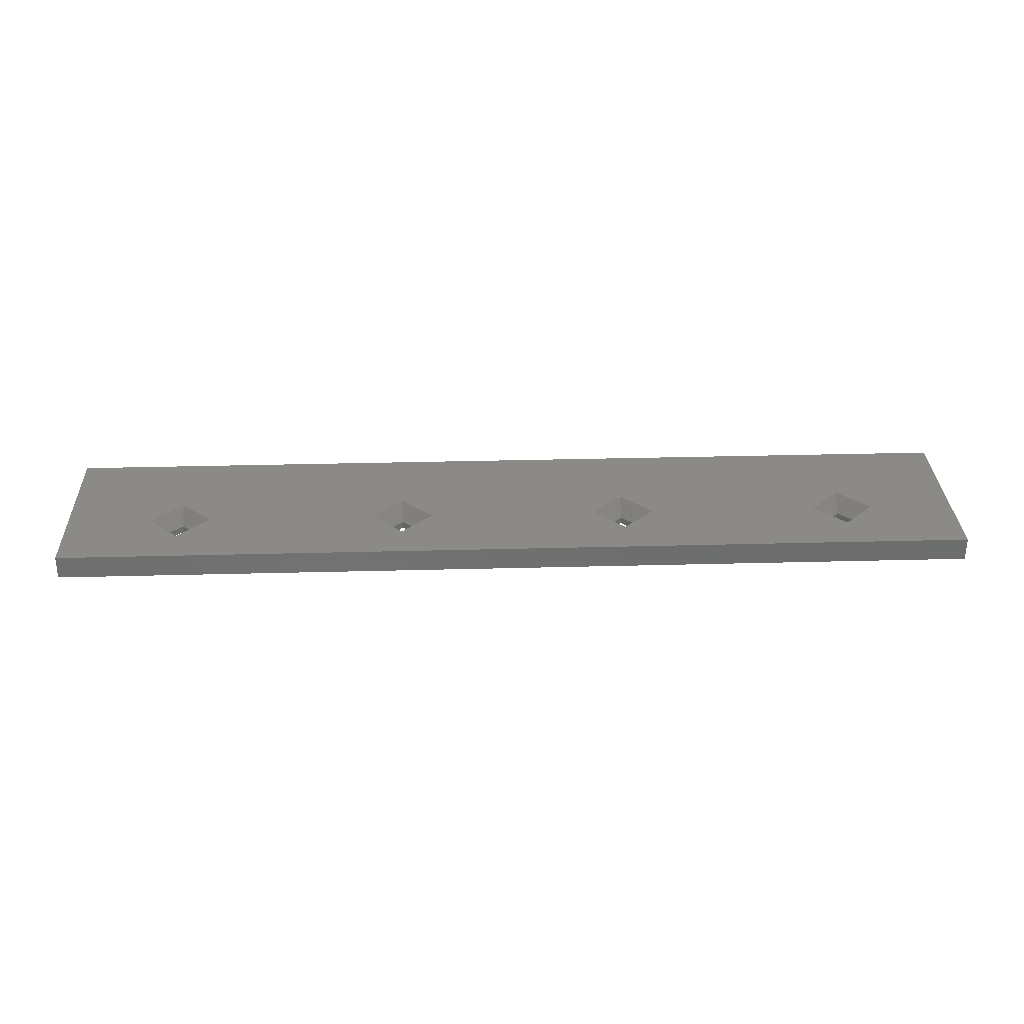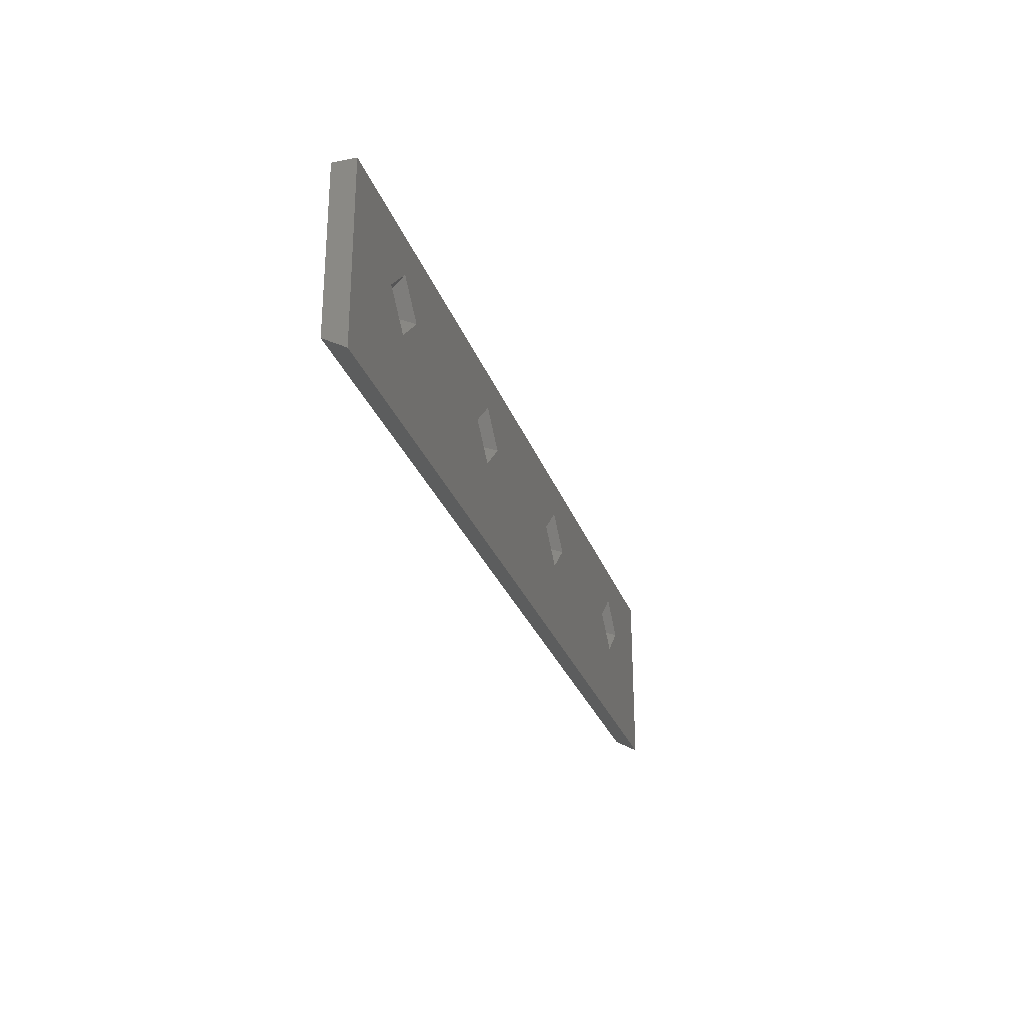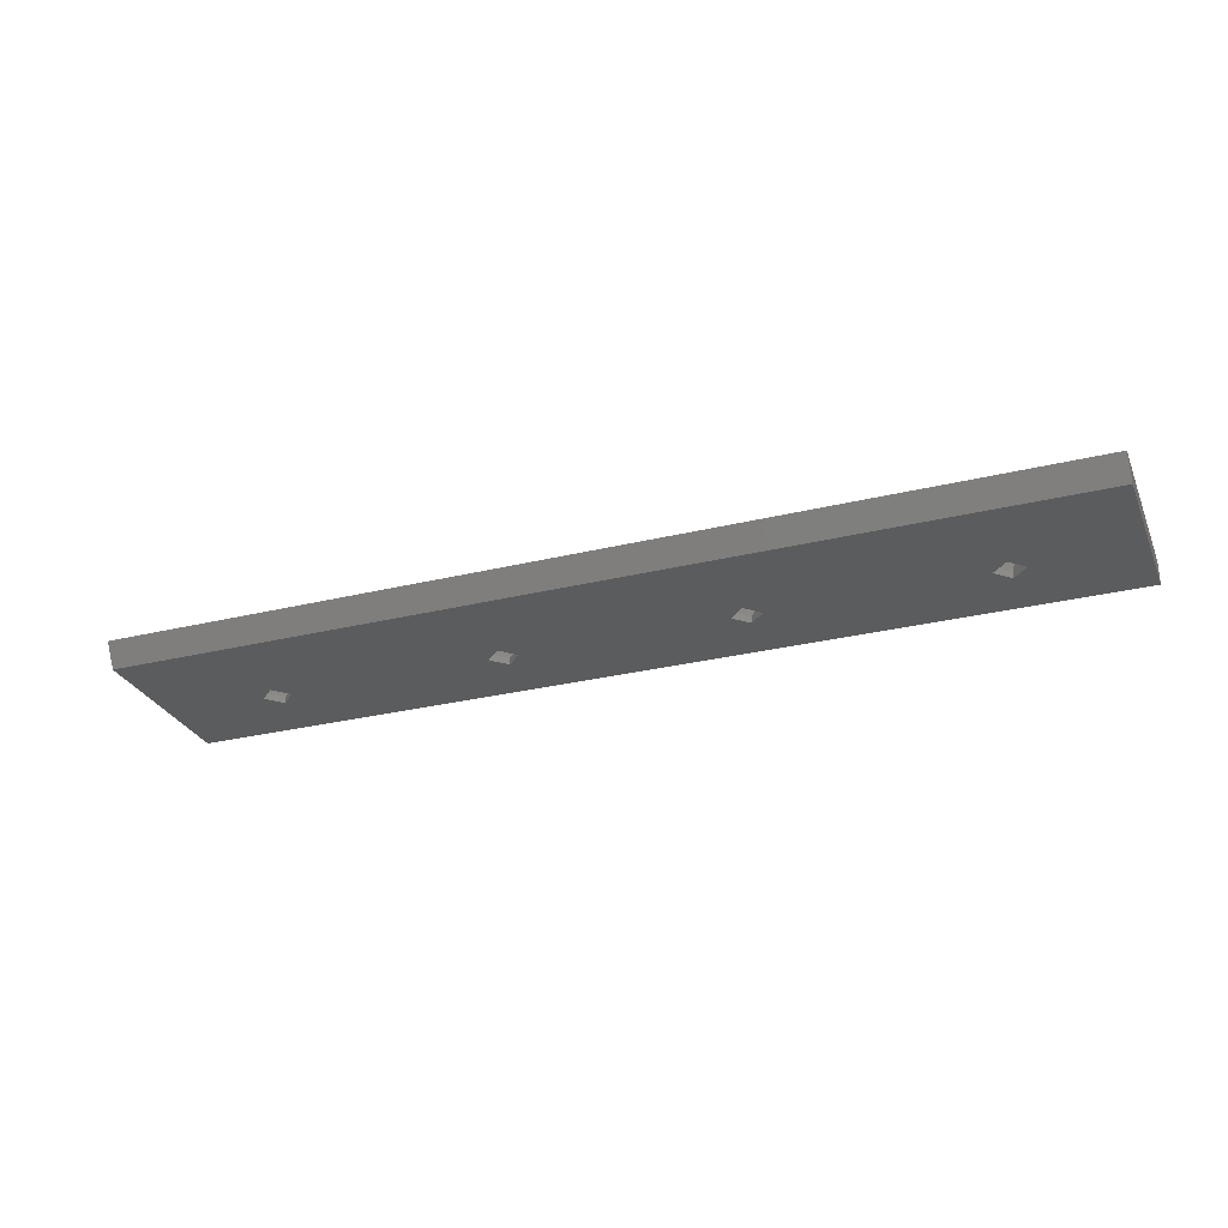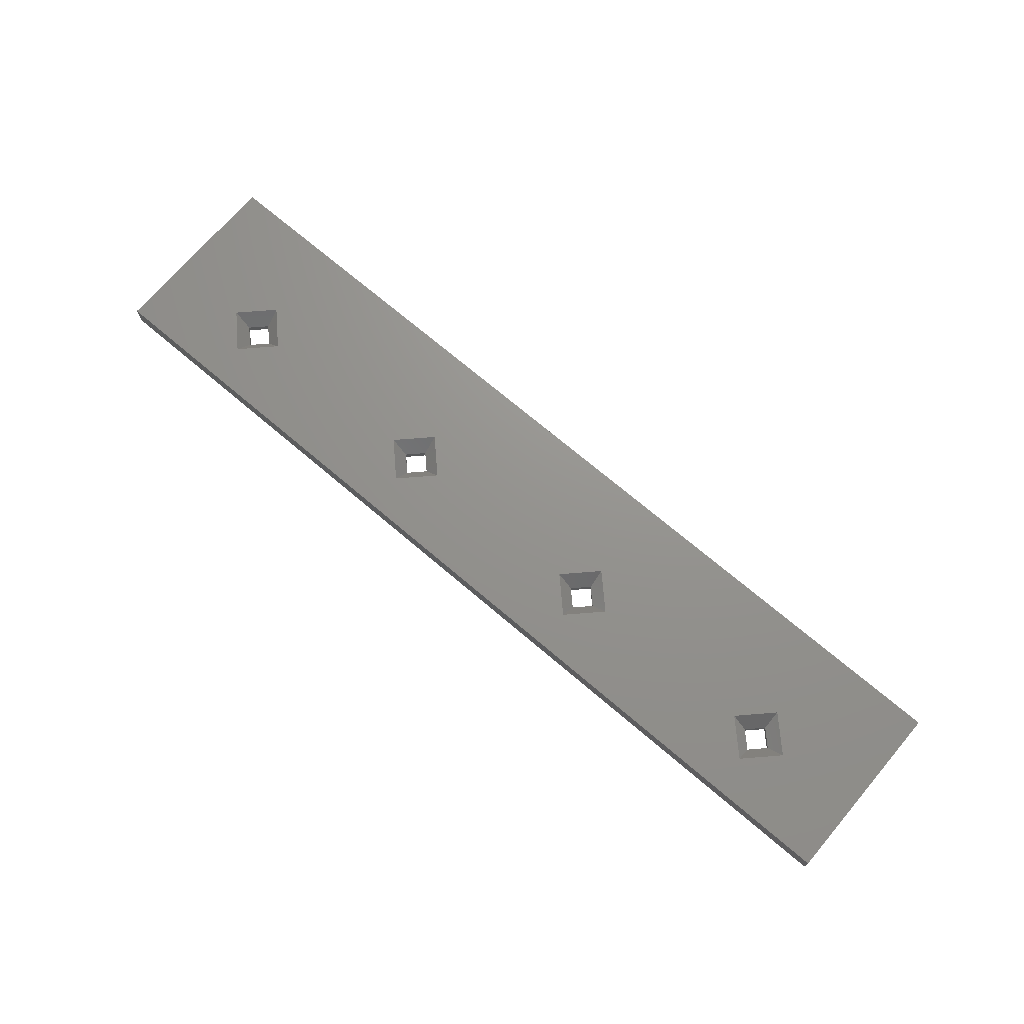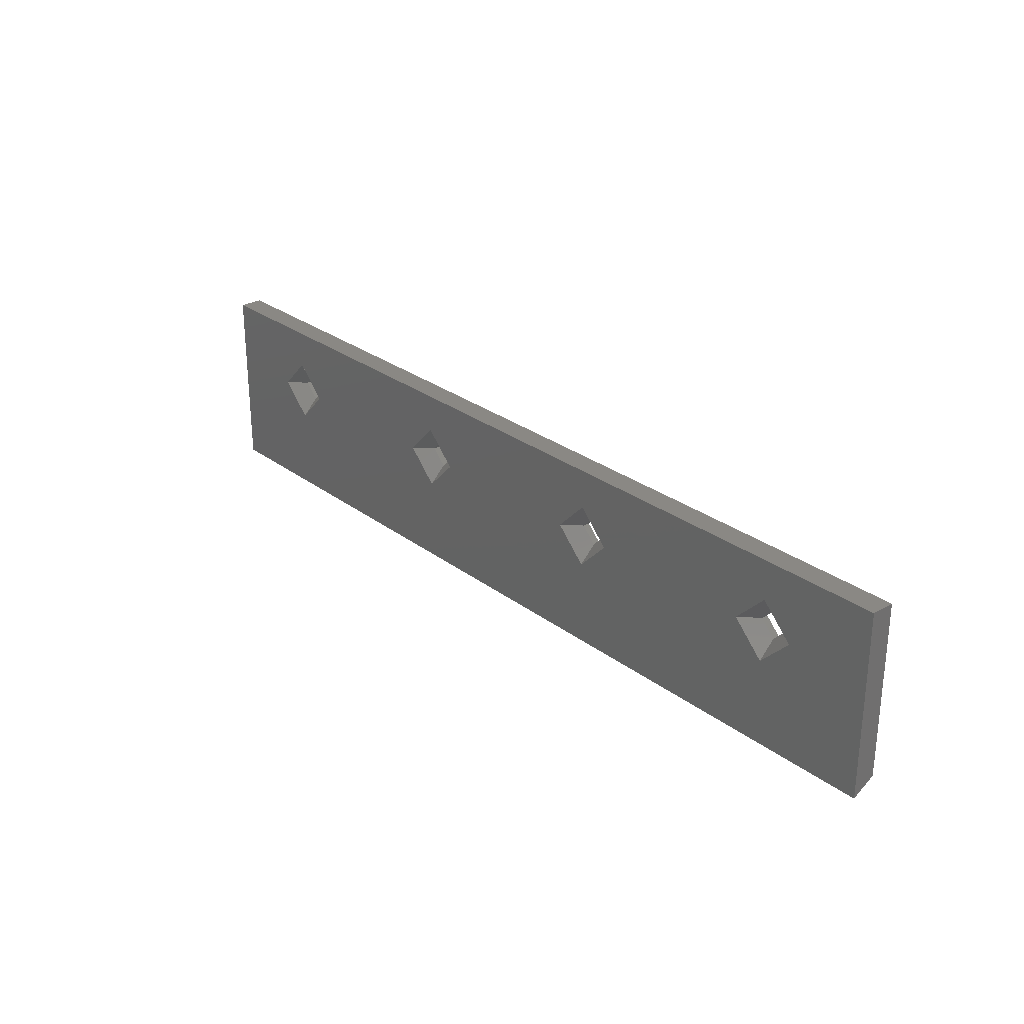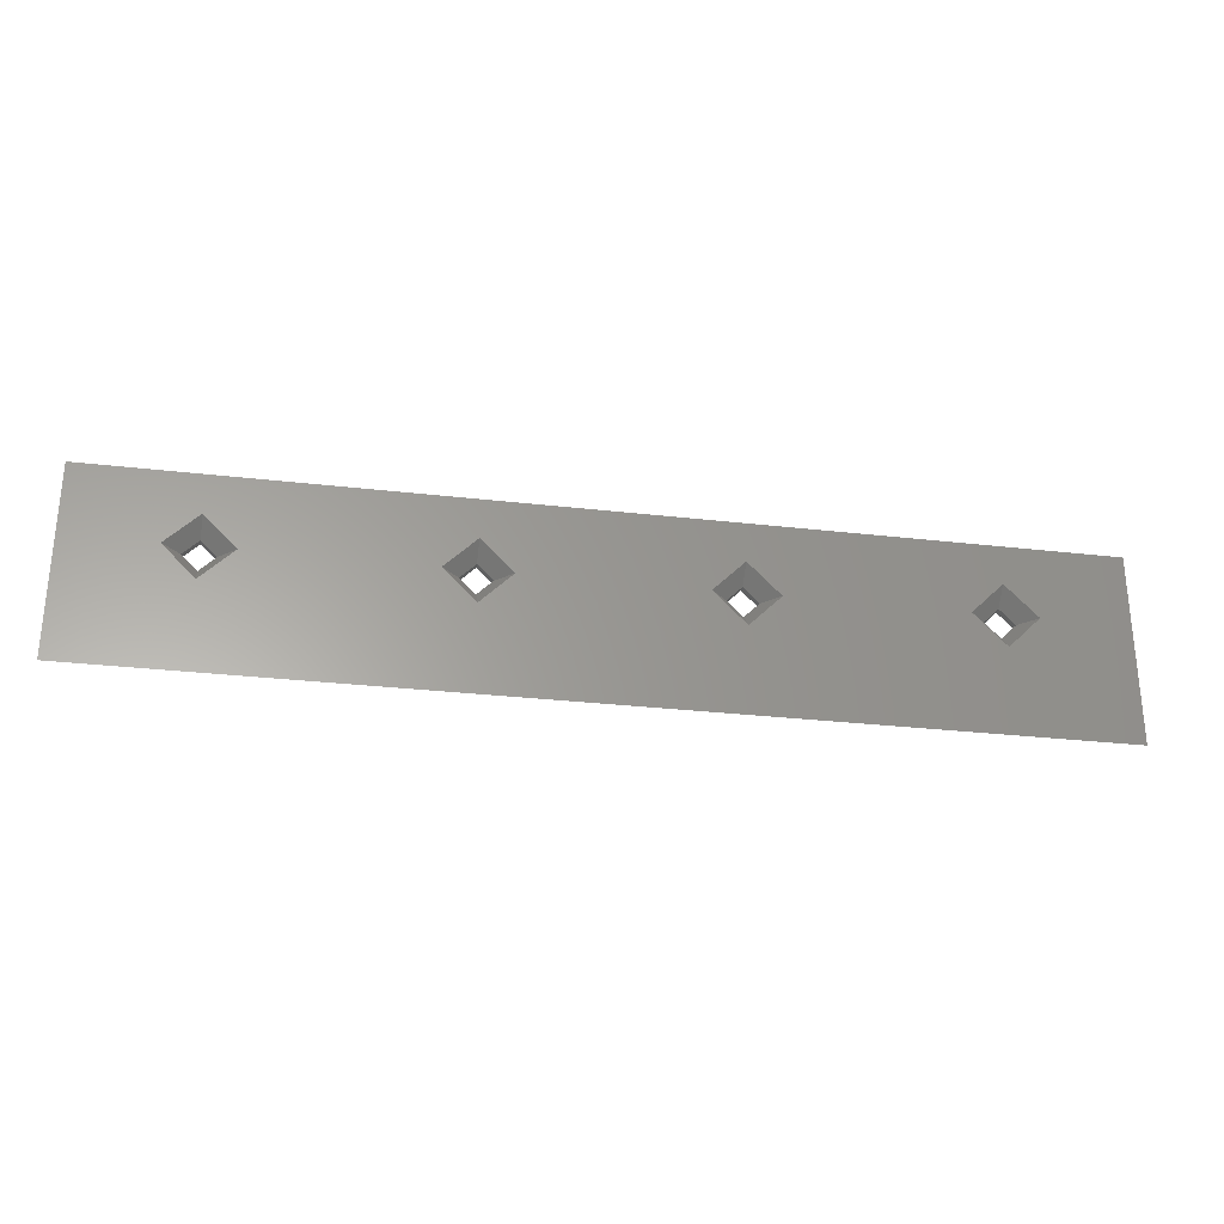
<metadata>
{"format":"stl","ext":"stl","renderer":"f3d","projection":"perspective","resolution":1024,"background":"white","views":[{"elev":30.7,"azim":-2.2,"up":"+Y"},{"elev":-27.9,"azim":107.3,"up":"+Z"},{"elev":-28.5,"azim":-159.7,"up":"+Y"},{"elev":71.3,"azim":40.4,"up":"+Y"},{"elev":27.4,"azim":-130.9,"up":"+Z"},{"elev":-28.3,"azim":170.0,"up":"+Z"}]}
</metadata>
<code>
# stl→obj: 56 verts, 124 faces
v 0.0588 0.08744 1.283
v 0.0806 0.08744 1.261
v 0.0806 0.08744 1.298
v 0.0556 0.08744 1.279
v 0.0556 0.08744 1.286
v 0.0056 0.08744 1.279
v 0.0524 0.08744 1.283
v 0.0088 0.08744 1.283
v 0.0056 0.08744 1.286
v -0.0412 0.08744 1.283
v 0.0024 0.08744 1.283
v -0.0444 0.08744 1.279
v -0.0444 0.08744 1.286
v -0.0944 0.08744 1.279
v -0.0476 0.08744 1.283
v -0.0912 0.08744 1.283
v -0.1194 0.08744 1.261
v -0.0976 0.08744 1.283
v -0.0944 0.08744 1.286
v -0.1194 0.08744 1.298
v 0.0806 0.09244 1.298
v 0.0806 0.09244 1.258
v -0.1194 0.09244 1.298
v -0.1194 0.09244 1.258
v 0.06232 0.09244 1.283
v 0.0556 0.09244 1.276
v 0.0556 0.09244 1.289
v 0.0056 0.09244 1.276
v 0.04888 0.09244 1.283
v 0.01232 0.09244 1.283
v 0.0056 0.09244 1.289
v -0.03768 0.09244 1.283
v -0.00112 0.09244 1.283
v -0.0444 0.09244 1.276
v -0.0444 0.09244 1.289
v -0.0944 0.09244 1.276
v -0.05112 0.09244 1.283
v -0.08768 0.09244 1.283
v -0.1011 0.09244 1.283
v -0.0944 0.09244 1.289
v 0.0524 0.08892 1.283
v 0.0556 0.08892 1.286
v 0.0588 0.08892 1.283
v 0.0556 0.08892 1.279
v 0.0024 0.08892 1.283
v 0.0056 0.08892 1.286
v 0.0088 0.08892 1.283
v 0.0056 0.08892 1.279
v -0.0476 0.08892 1.283
v -0.0444 0.08892 1.286
v -0.0412 0.08892 1.283
v -0.0444 0.08892 1.279
v -0.0976 0.08892 1.283
v -0.0944 0.08892 1.286
v -0.0912 0.08892 1.283
v -0.0944 0.08892 1.279
f 1 2 3
f 4 2 1
f 5 1 3
f 6 4 7
f 6 7 8
f 6 2 4
f 9 7 5
f 9 8 7
f 9 5 3
f 10 6 11
f 10 12 6
f 13 11 9
f 13 10 11
f 14 12 15
f 14 15 16
f 17 6 12
f 17 2 6
f 17 12 14
f 18 17 14
f 19 15 13
f 19 16 15
f 20 18 19
f 20 19 13
f 20 17 18
f 20 9 3
f 20 13 9
f 2 21 3
f 22 21 2
f 21 20 3
f 21 23 20
f 23 17 20
f 23 24 17
f 22 17 24
f 2 17 22
f 25 21 22
f 25 22 26
f 27 21 25
f 28 29 26
f 28 26 22
f 28 30 29
f 31 27 29
f 31 29 30
f 32 33 28
f 32 28 34
f 35 31 33
f 35 33 32
f 36 37 34
f 36 38 37
f 24 34 28
f 24 28 22
f 24 36 34
f 39 36 24
f 40 35 37
f 40 37 38
f 23 40 39
f 23 39 24
f 23 21 27
f 23 27 31
f 23 31 35
f 23 35 40
f 27 41 29
f 27 42 41
f 25 43 42
f 25 42 27
f 26 44 43
f 26 43 25
f 29 41 44
f 29 44 26
f 42 7 41
f 42 5 7
f 43 1 5
f 43 5 42
f 44 4 1
f 44 1 43
f 41 7 4
f 41 4 44
f 31 45 33
f 31 46 45
f 30 47 46
f 30 46 31
f 28 48 47
f 28 47 30
f 33 45 48
f 33 48 28
f 46 11 45
f 46 9 11
f 47 8 9
f 47 9 46
f 48 6 8
f 48 8 47
f 45 11 6
f 45 6 48
f 35 49 37
f 35 50 49
f 32 51 50
f 32 50 35
f 34 52 51
f 34 51 32
f 37 49 52
f 37 52 34
f 50 15 49
f 50 13 15
f 51 10 13
f 51 13 50
f 52 12 10
f 52 10 51
f 49 15 12
f 49 12 52
f 40 53 39
f 40 54 53
f 38 55 54
f 38 54 40
f 36 56 55
f 36 55 38
f 39 53 56
f 39 56 36
f 54 18 53
f 54 19 18
f 55 16 19
f 55 19 54
f 56 14 16
f 56 16 55
f 53 18 14
f 53 14 56

</code>
